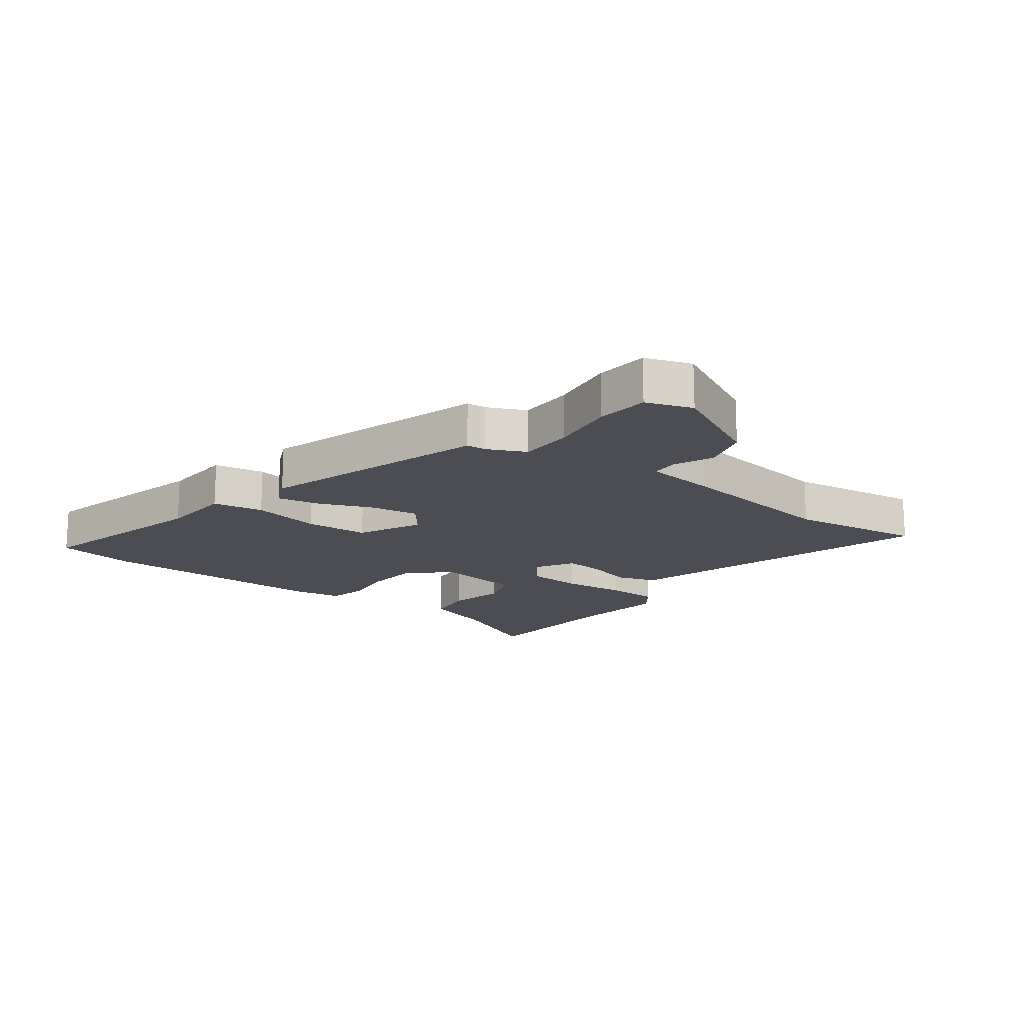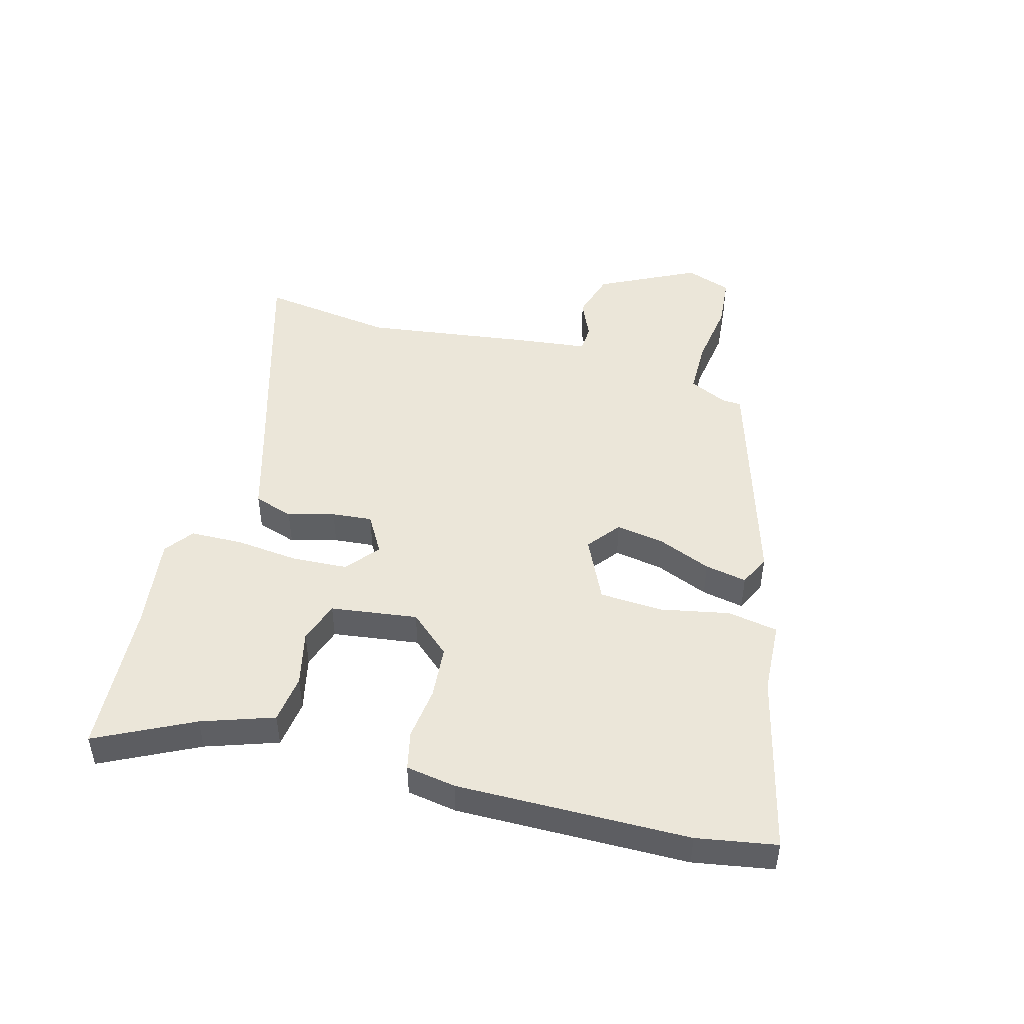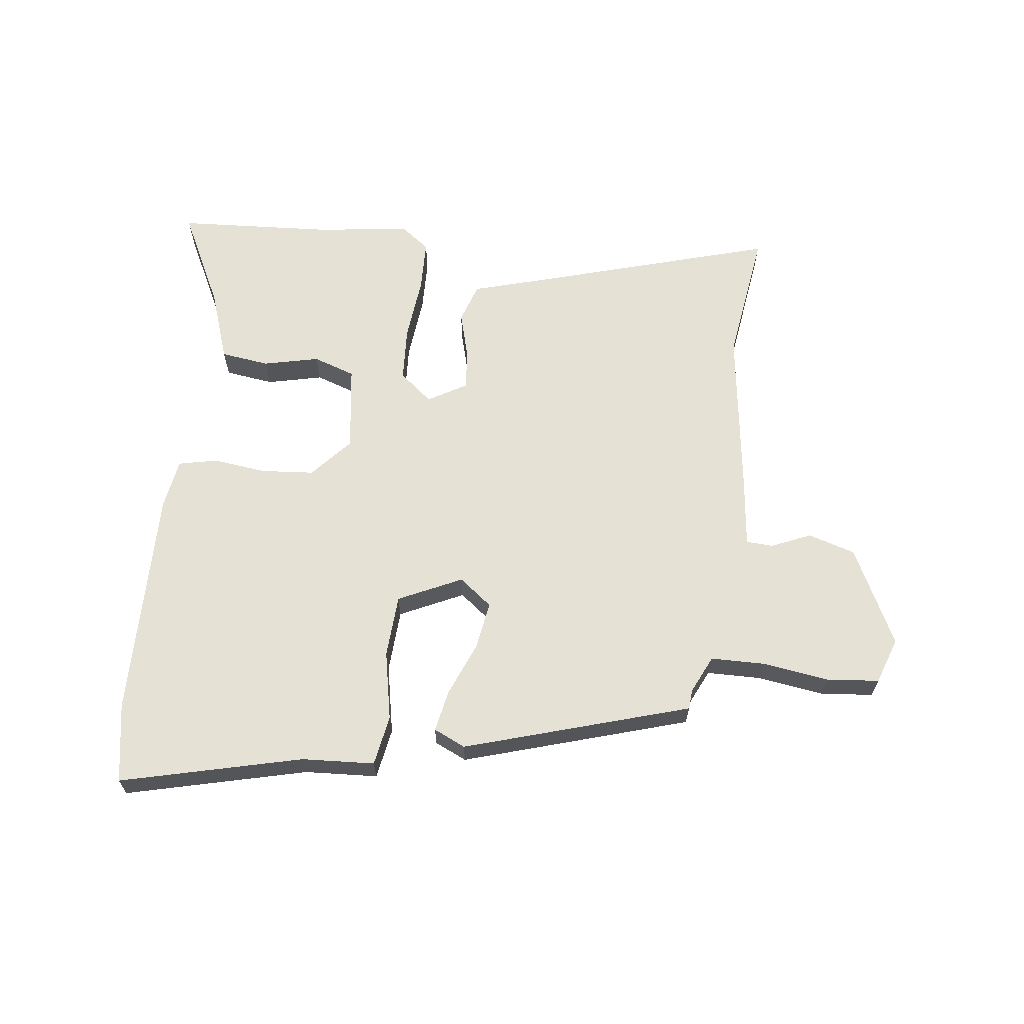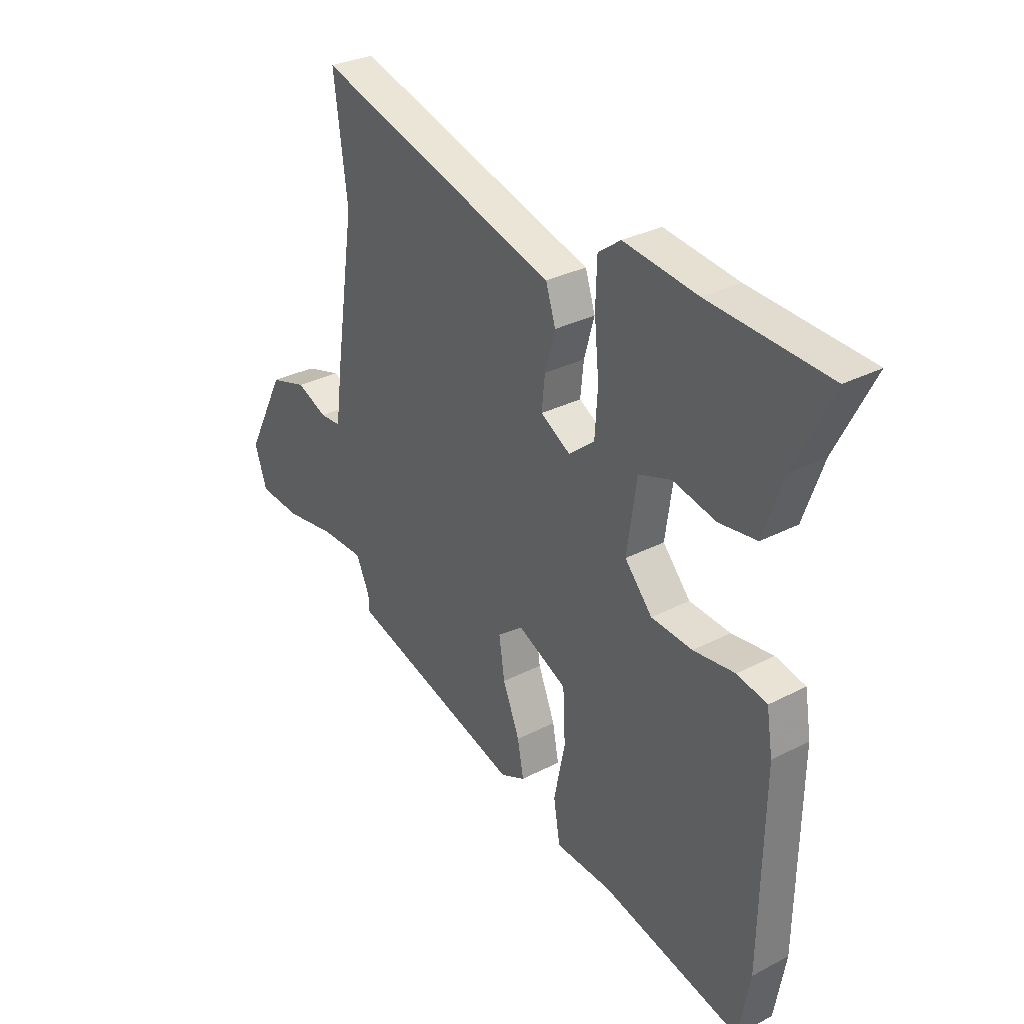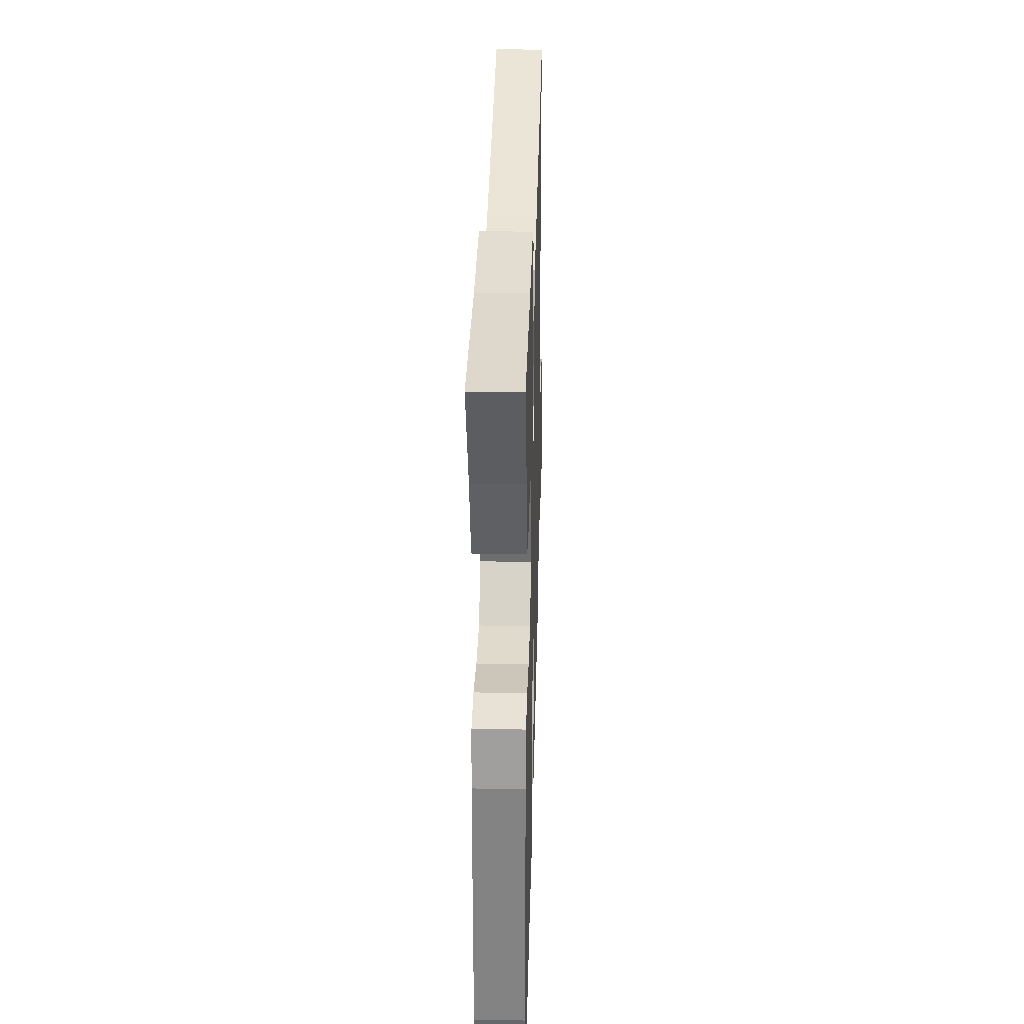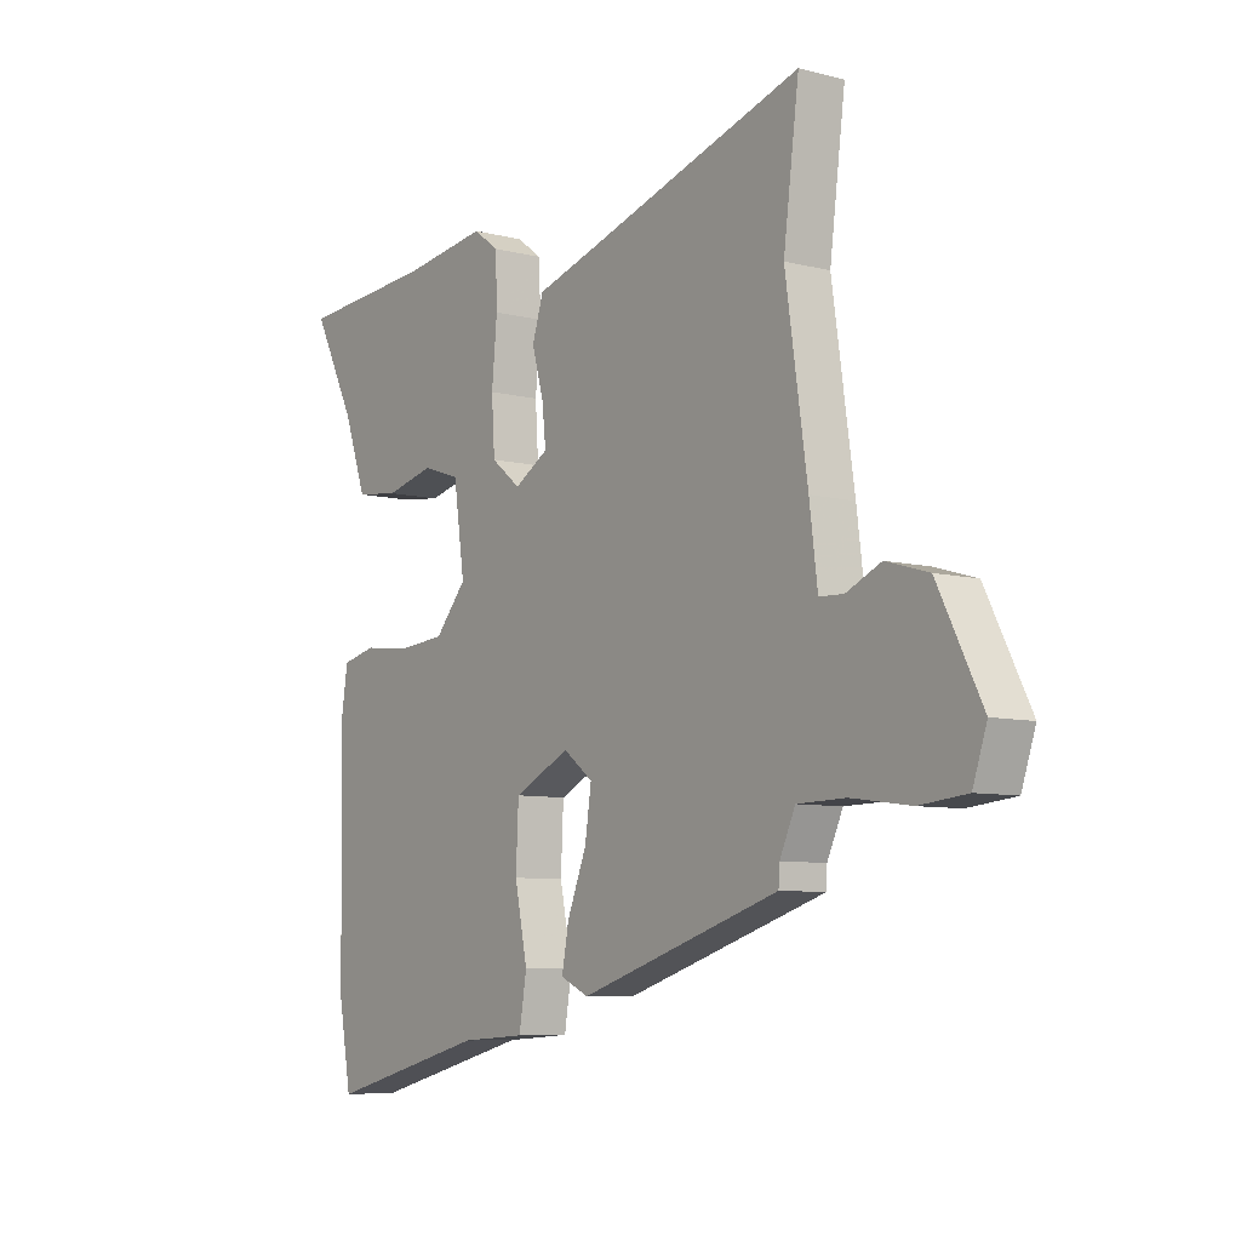
<metadata>
{"format":"obj","ext":"obj","renderer":"f3d","projection":"perspective","resolution":1024,"background":"white","views":[{"elev":-16.4,"azim":-126.5,"up":"+Y"},{"elev":47.6,"azim":105.8,"up":"+Y"},{"elev":64.5,"azim":-172.6,"up":"+Y"},{"elev":30.5,"azim":52.9,"up":"+Z"},{"elev":27.4,"azim":91.6,"up":"+Z"},{"elev":-7.5,"azim":-126.0,"up":"+Z"}]}
</metadata>
<code>
v 0.328 0.07 0.512
v 0.584 0.07 0.494
v 0.503 0.07 0.335
v 0.461 0.07 0.216
v 0.38 0.07 0.206
v 0.288 0.07 0.228
v 0.218 0.07 0.205
v 0.197 0.07 0.061
v 0.256 0.07 -0.007
v 0.344 0.07 -0.015
v 0.433 0.07 -0.005
v 0.497 0.07 -0.02
v 0.51 0.07 -0.103
v 0.502 0.07 -0.489
v 0.478 0.07 -0.621
v 0.178 0.07 -0.544
v 0.057 0.07 -0.536
v 0.043 0.07 -0.452
v 0.067 0.07 -0.337
v 0.062 0.07 -0.232
v -0.043 0.07 -0.181
v -0.098 0.07 -0.223
v -0.086 0.07 -0.303
v -0.05 0.07 -0.393
v -0.037 0.07 -0.463
v -0.09 0.07 -0.487
v -0.463 0.07 -0.369
v -0.465 0.07 -0.336
v -0.494 0.07 -0.273
v -0.584 0.07 -0.271
v -0.694 0.07 -0.286
v -0.782 0.07 -0.277
v -0.808 0.07 -0.2
v -0.726 0.07 -0.039
v -0.647 0.07 -0.016
v -0.582 0.07 -0.045
v -0.537 0.07 -0.043
v -0.522 0.07 0.075
v -0.481 0.07 0.354
v -0.51 0.07 0.577
v -0.108 0.07 0.454
v 0.012 0.07 0.418
v 0.033 0.07 0.352
v 0.011 0.07 0.275
v 0.004 0.07 0.208
v 0.068 0.07 0.17
v 0.123 0.07 0.214
v 0.129 0.07 0.306
v 0.119 0.07 0.412
v 0.122 0.07 0.499
v 0.17 0.07 0.534
v 0.328 0 0.512
v 0.584 0 0.494
v 0.503 0 0.335
v 0.461 0 0.216
v 0.38 0 0.206
v 0.288 0 0.228
v 0.218 0 0.205
v 0.197 0 0.061
v 0.256 0 -0.007
v 0.344 0 -0.015
v 0.433 0 -0.005
v 0.497 0 -0.02
v 0.51 0 -0.103
v 0.502 0 -0.489
v 0.478 0 -0.621
v 0.178 0 -0.544
v 0.057 0 -0.536
v 0.043 0 -0.452
v 0.067 0 -0.337
v 0.062 0 -0.232
v -0.043 0 -0.181
v -0.098 0 -0.223
v -0.086 0 -0.303
v -0.05 0 -0.393
v -0.037 0 -0.463
v -0.09 0 -0.487
v -0.463 0 -0.369
v -0.465 0 -0.336
v -0.494 0 -0.273
v -0.584 0 -0.271
v -0.694 0 -0.286
v -0.782 0 -0.277
v -0.808 0 -0.2
v -0.726 0 -0.039
v -0.647 0 -0.016
v -0.582 0 -0.045
v -0.537 0 -0.043
v -0.522 0 0.075
v -0.481 0 0.354
v -0.51 0 0.577
v -0.108 0 0.454
v 0.012 0 0.418
v 0.033 0 0.352
v 0.011 0 0.275
v 0.004 0 0.208
v 0.068 0 0.17
v 0.123 0 0.214
v 0.129 0 0.306
v 0.119 0 0.412
v 0.122 0 0.499
v 0.17 0 0.534
f 48 49 50 51
f 47 48 51 1
f 41 42 43 44
f 39 40 41 44
f 37 38 39 44
f 37 44 45
f 33 34 35 36
f 33 36 37
f 30 31 32 33
f 29 30 33 37
f 28 29 37 45
f 23 24 25 26
f 22 23 26 27
f 21 22 27 28
f 16 17 18 19
f 16 19 20
f 15 16 20
f 14 15 20
f 13 14 20
f 10 11 12 13
f 9 10 13 20
f 8 9 20 21
f 3 4 5 6
f 3 6 7
f 47 1 2 3
f 46 47 3 7
f 28 45 46
f 21 28 46
f 7 8 21 46
f 102 101 100 99
f 52 102 99 98
f 95 94 93 92
f 95 92 91 90
f 95 90 89 88
f 96 95 88
f 87 86 85 84
f 88 87 84
f 84 83 82 81
f 88 84 81 80
f 96 88 80 79
f 77 76 75 74
f 78 77 74 73
f 79 78 73 72
f 70 69 68 67
f 71 70 67
f 71 67 66
f 71 66 65
f 71 65 64
f 64 63 62 61
f 71 64 61 60
f 72 71 60 59
f 57 56 55 54
f 58 57 54
f 54 53 52 98
f 58 54 98 97
f 97 96 79
f 97 79 72
f 97 72 59 58
f 1 52 53 2
f 2 53 54 3
f 3 54 55 4
f 4 55 56 5
f 5 56 57 6
f 6 57 58 7
f 7 58 59 8
f 8 59 60 9
f 9 60 61 10
f 10 61 62 11
f 11 62 63 12
f 12 63 64 13
f 13 64 65 14
f 14 65 66 15
f 15 66 67 16
f 16 67 68 17
f 17 68 69 18
f 18 69 70 19
f 19 70 71 20
f 20 71 72 21
f 21 72 73 22
f 22 73 74 23
f 23 74 75 24
f 24 75 76 25
f 25 76 77 26
f 26 77 78 27
f 27 78 79 28
f 28 79 80 29
f 29 80 81 30
f 30 81 82 31
f 31 82 83 32
f 32 83 84 33
f 33 84 85 34
f 34 85 86 35
f 35 86 87 36
f 36 87 88 37
f 37 88 89 38
f 38 89 90 39
f 39 90 91 40
f 40 91 92 41
f 41 92 93 42
f 42 93 94 43
f 43 94 95 44
f 44 95 96 45
f 45 96 97 46
f 46 97 98 47
f 47 98 99 48
f 48 99 100 49
f 49 100 101 50
f 50 101 102 51
f 51 102 52 1

</code>
